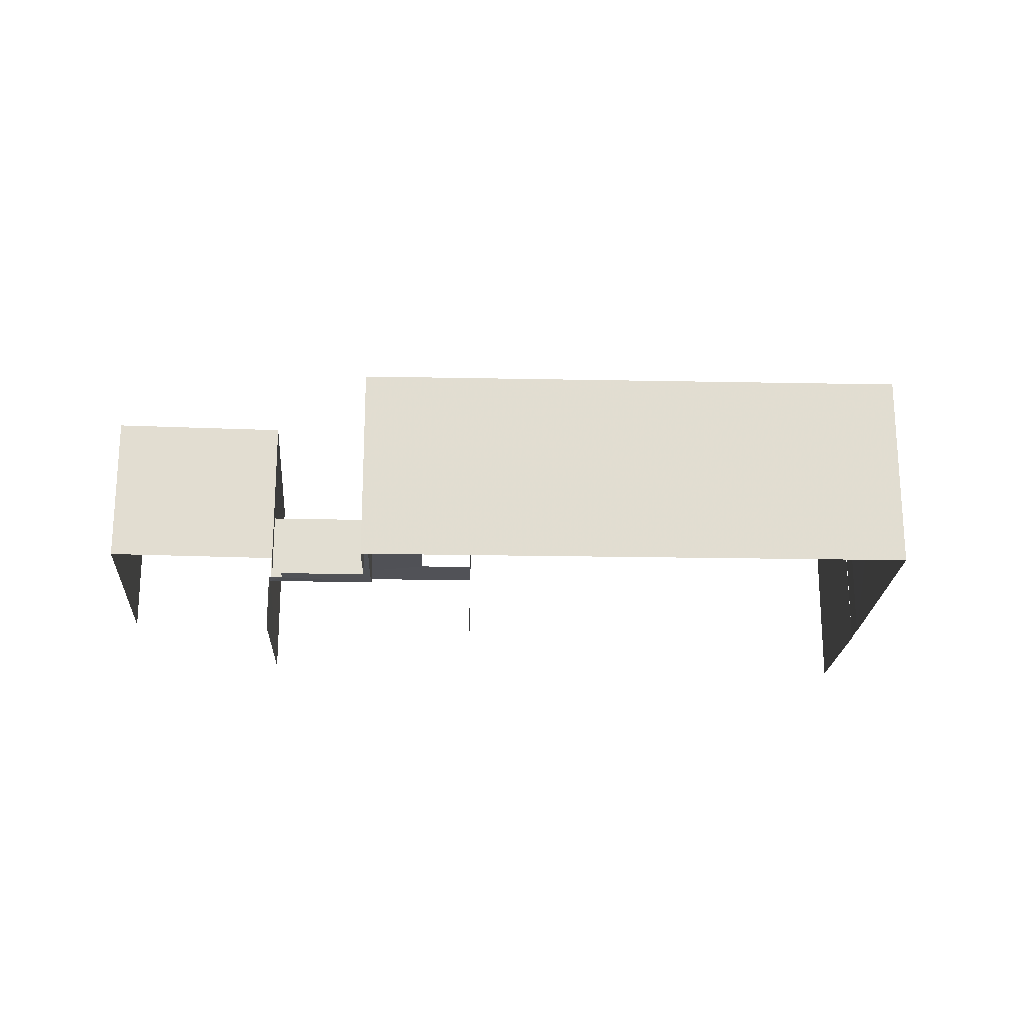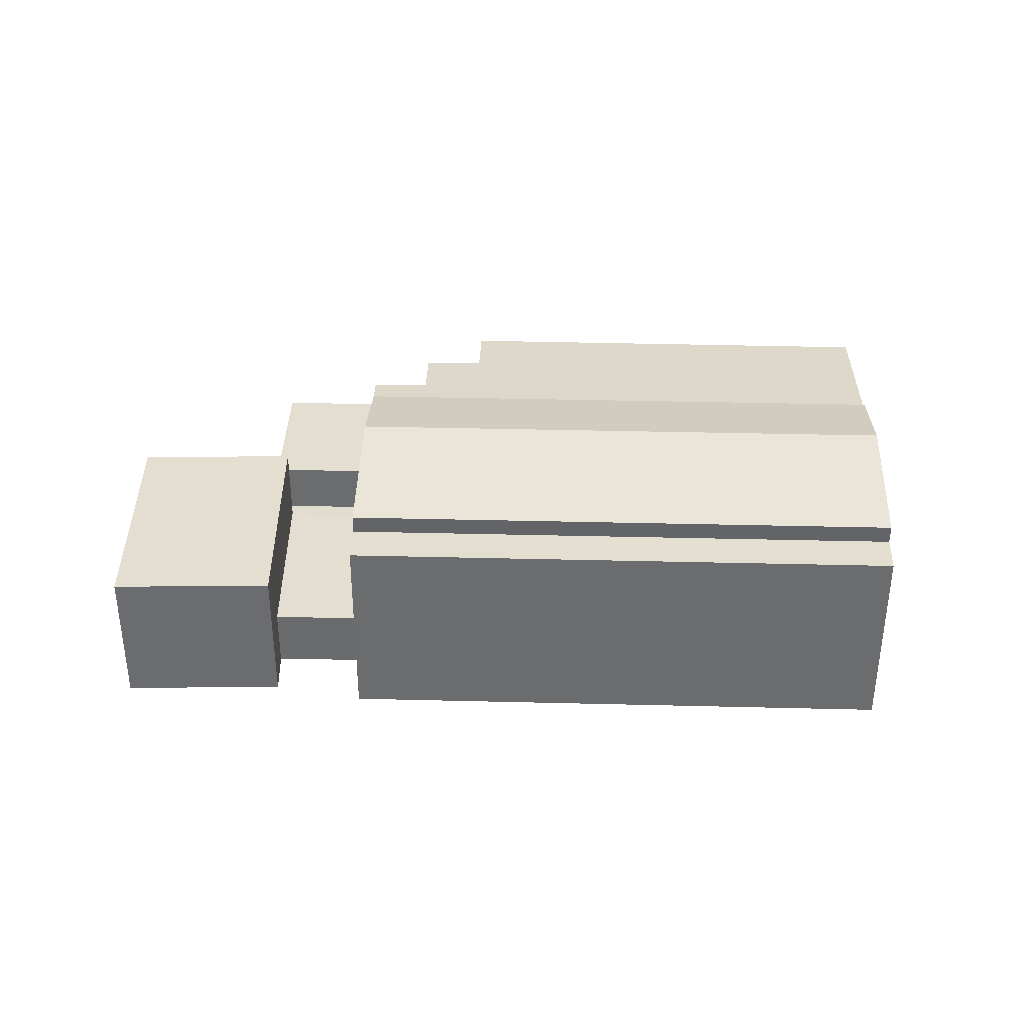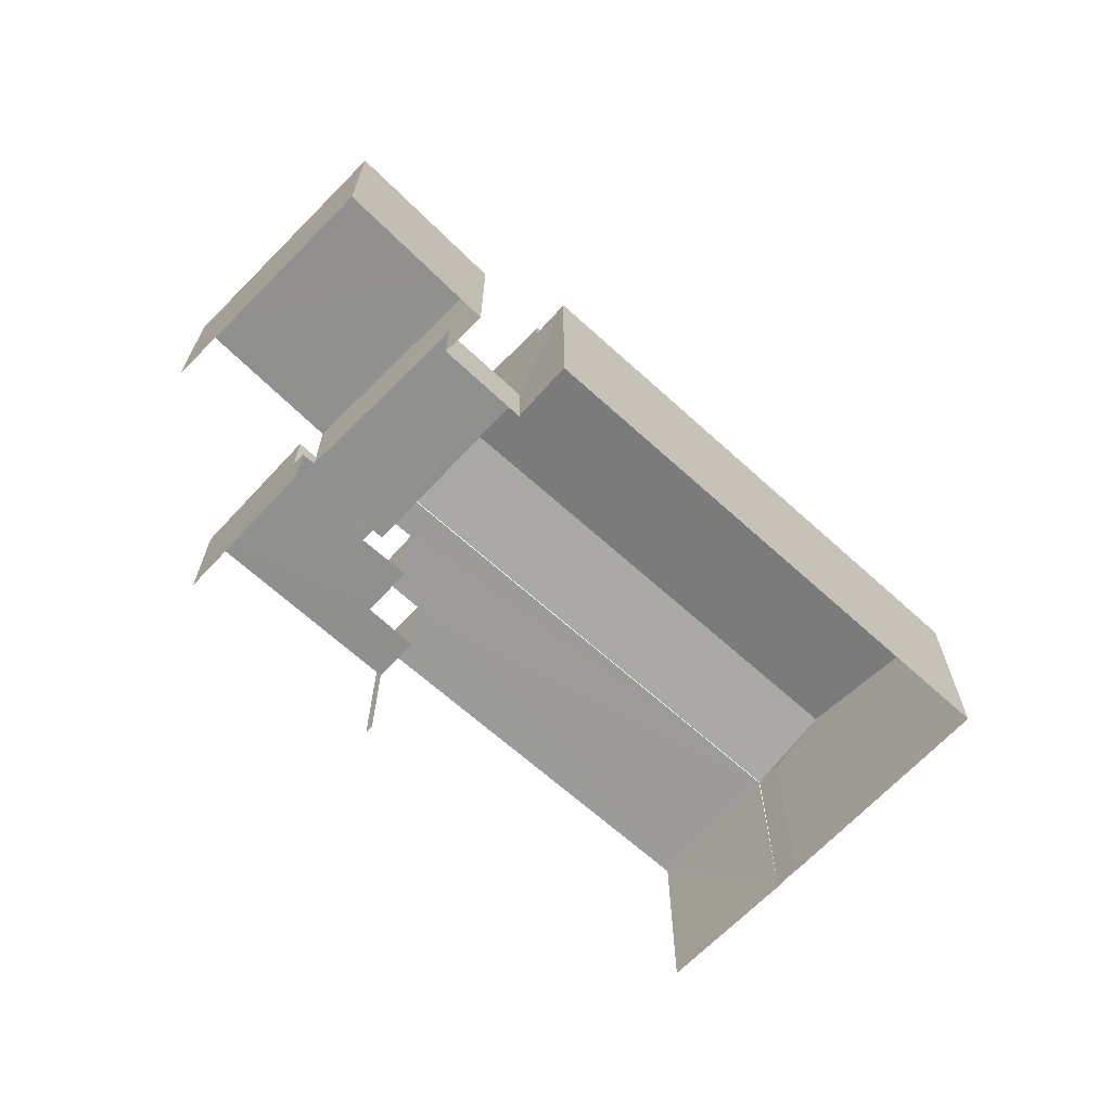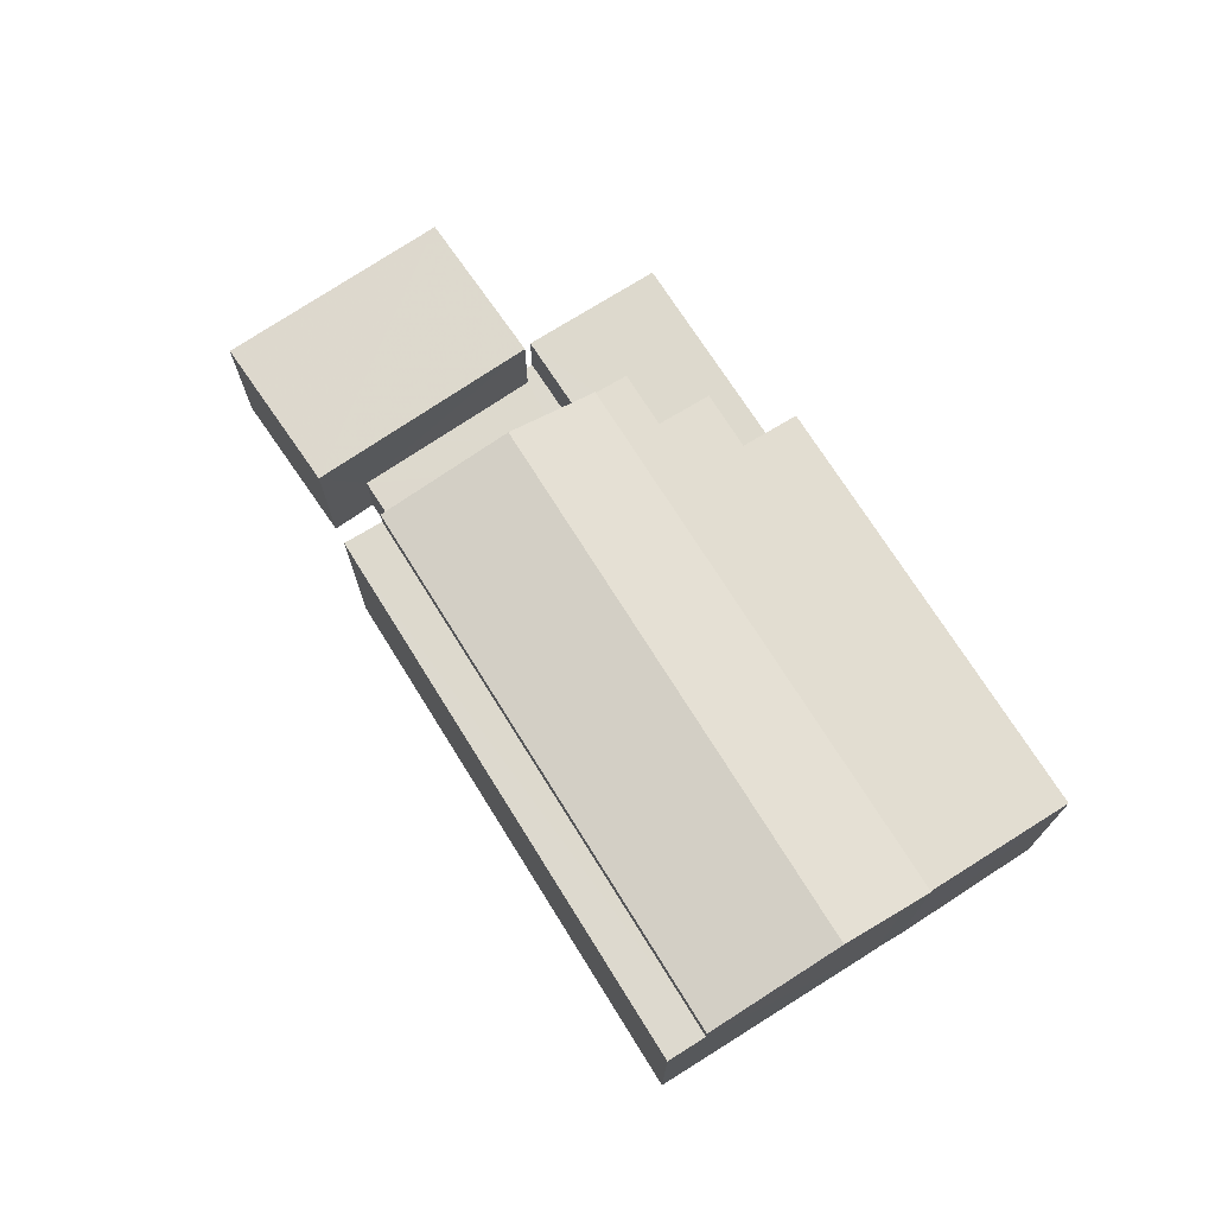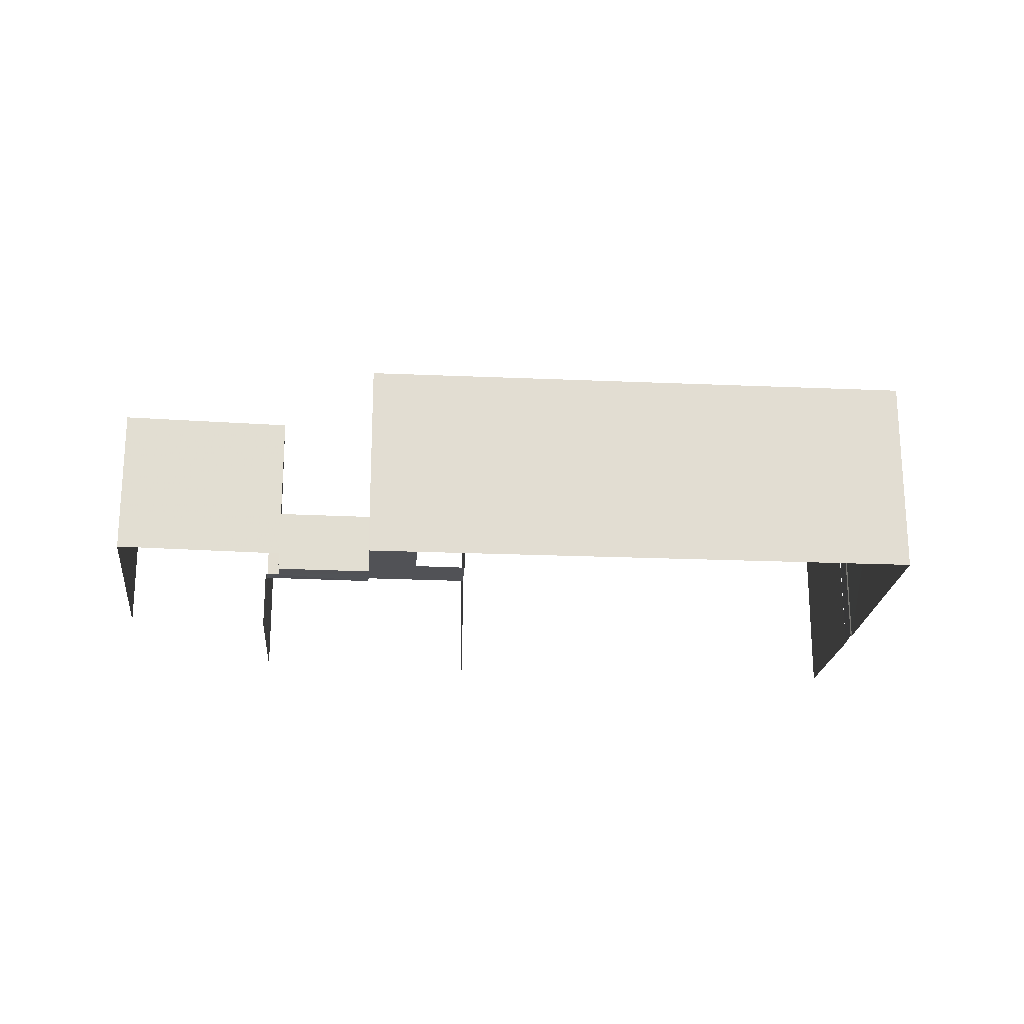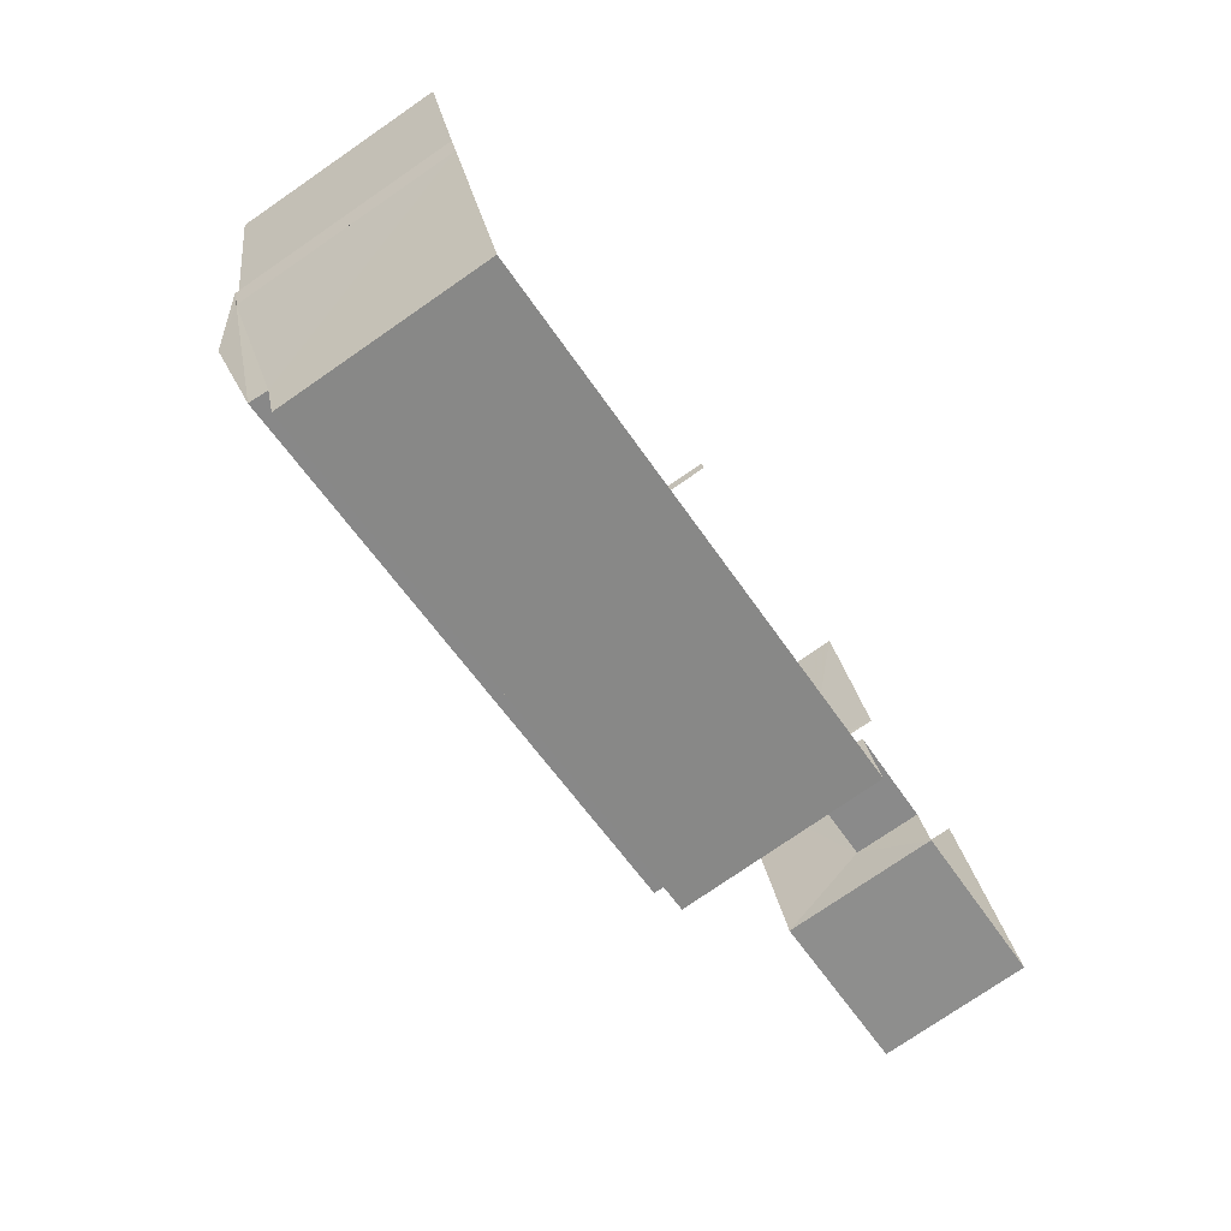
<metadata>
{"format":"obj","ext":"obj","renderer":"f3d","projection":"perspective","resolution":1024,"background":"white","views":[{"elev":-20.7,"azim":-19.8,"up":"+Z"},{"elev":36.3,"azim":-15.9,"up":"+Z"},{"elev":-65.7,"azim":-60.2,"up":"+Z"},{"elev":72.1,"azim":40.3,"up":"+Z"},{"elev":-21.1,"azim":-22.3,"up":"+Z"},{"elev":-77.1,"azim":124.6,"up":"+Y"}]}
</metadata>
<code>
v -2.252e+05 -1.278e+05 13.23
v -2.252e+05 -1.278e+05 13.23
v -2.252e+05 -1.278e+05 13.23
v -2.252e+05 -1.278e+05 13.23
v -2.252e+05 -1.278e+05 13.23
v -2.252e+05 -1.278e+05 13.23
v -2.252e+05 -1.278e+05 13.23
v -2.252e+05 -1.278e+05 13.23
v -2.252e+05 -1.278e+05 13.23
v -2.252e+05 -1.278e+05 13.23
v -2.252e+05 -1.278e+05 13.23
v -2.252e+05 -1.278e+05 13.23
v -2.252e+05 -1.278e+05 13.23
v -2.252e+05 -1.278e+05 13.23
v -2.252e+05 -1.278e+05 13.23
v -2.252e+05 -1.278e+05 14.22
v -2.252e+05 -1.278e+05 14.22
v -2.252e+05 -1.278e+05 14.22
v -2.252e+05 -1.278e+05 14.22
v -2.252e+05 -1.278e+05 14.22
v -2.252e+05 -1.278e+05 14.22
v -2.252e+05 -1.278e+05 14.22
v -2.252e+05 -1.278e+05 16.63
v -2.252e+05 -1.278e+05 16.72
v -2.252e+05 -1.278e+05 16.68
v -2.252e+05 -1.278e+05 16.55
v -2.252e+05 -1.278e+05 16.46
v -2.252e+05 -1.278e+05 16.46
v -2.252e+05 -1.278e+05 16.63
v -2.252e+05 -1.278e+05 16.55
v -2.252e+05 -1.278e+05 16.68
v -2.252e+05 -1.278e+05 17.07
v -2.252e+05 -1.278e+05 16.72
v -2.252e+05 -1.278e+05 16.72
v -2.252e+05 -1.278e+05 17.07
v -2.252e+05 -1.278e+05 15.06
v -2.252e+05 -1.278e+05 15.06
v -2.252e+05 -1.278e+05 15.06
v -2.252e+05 -1.278e+05 15.06
v -2.252e+05 -1.278e+05 15.06
v -2.252e+05 -1.278e+05 15.06
v -2.252e+05 -1.278e+05 15.06
v -2.252e+05 -1.278e+05 15.06
v -2.252e+05 -1.278e+05 15.53
v -2.252e+05 -1.278e+05 15.53
v -2.252e+05 -1.278e+05 15.53
v -2.252e+05 -1.278e+05 15.53
v -2.252e+05 -1.278e+05 16.72
v -2.252e+05 -1.278e+05 16.72
v -2.252e+05 -1.278e+05 16.43
v -2.252e+05 -1.278e+05 16.43
v -2.252e+05 -1.278e+05 16.43
v -2.252e+05 -1.278e+05 16.43
v -2.252e+05 -1.278e+05 16.72
v -2.252e+05 -1.278e+05 16.72
f 1 2 3
f 4 1 3
f 5 6 7
f 8 6 5
f 9 10 11
f 4 11 10
f 12 9 11
f 12 11 13
f 14 3 6
f 15 11 14
f 14 6 8
f 11 4 3
f 11 3 14
f 28 12 13
f 28 27 12
f 31 34 33
f 33 9 31
f 25 34 31
f 14 8 22
f 8 46 22
f 22 45 20
f 22 46 45
f 39 23 29
f 40 39 29
f 38 30 26
f 36 38 26
f 37 15 43
f 37 11 15
f 16 17 18
f 18 19 20
f 20 19 21
f 20 21 22
f 16 18 20
f 23 24 25
f 26 27 28
f 29 26 30
f 25 29 23
f 31 27 26
f 31 29 25
f 31 26 29
f 32 33 34
f 35 32 34
f 36 37 38
f 39 40 38
f 41 39 42
f 38 37 43
f 42 39 43
f 39 38 43
f 44 45 46
f 47 44 46
f 35 48 32
f 35 49 48
f 50 51 52
f 50 53 51
f 47 5 7
f 44 47 7
f 47 8 5
f 47 46 8
f 51 2 1
f 52 51 1
f 27 9 12
f 27 31 9
f 42 43 21
f 43 15 21
f 21 14 22
f 21 15 14
f 19 41 42
f 21 19 42
f 53 48 49
f 53 50 48
f 7 16 44
f 44 16 45
f 7 6 16
f 45 16 20
f 3 2 17
f 2 51 17
f 18 17 35
f 24 18 35
f 34 25 24
f 35 53 49
f 17 51 53
f 34 24 35
f 17 53 35
f 40 29 30
f 38 40 30
f 6 3 17
f 16 6 17
f 54 33 32
f 32 48 54
f 9 33 55
f 10 9 55
f 55 33 54
f 55 54 4
f 10 55 4
f 54 50 4
f 4 50 1
f 54 48 50
f 1 50 52
f 13 37 28
f 28 37 26
f 13 11 37
f 26 37 36
f 19 18 41
f 18 24 41
f 41 23 39
f 41 24 23

</code>
